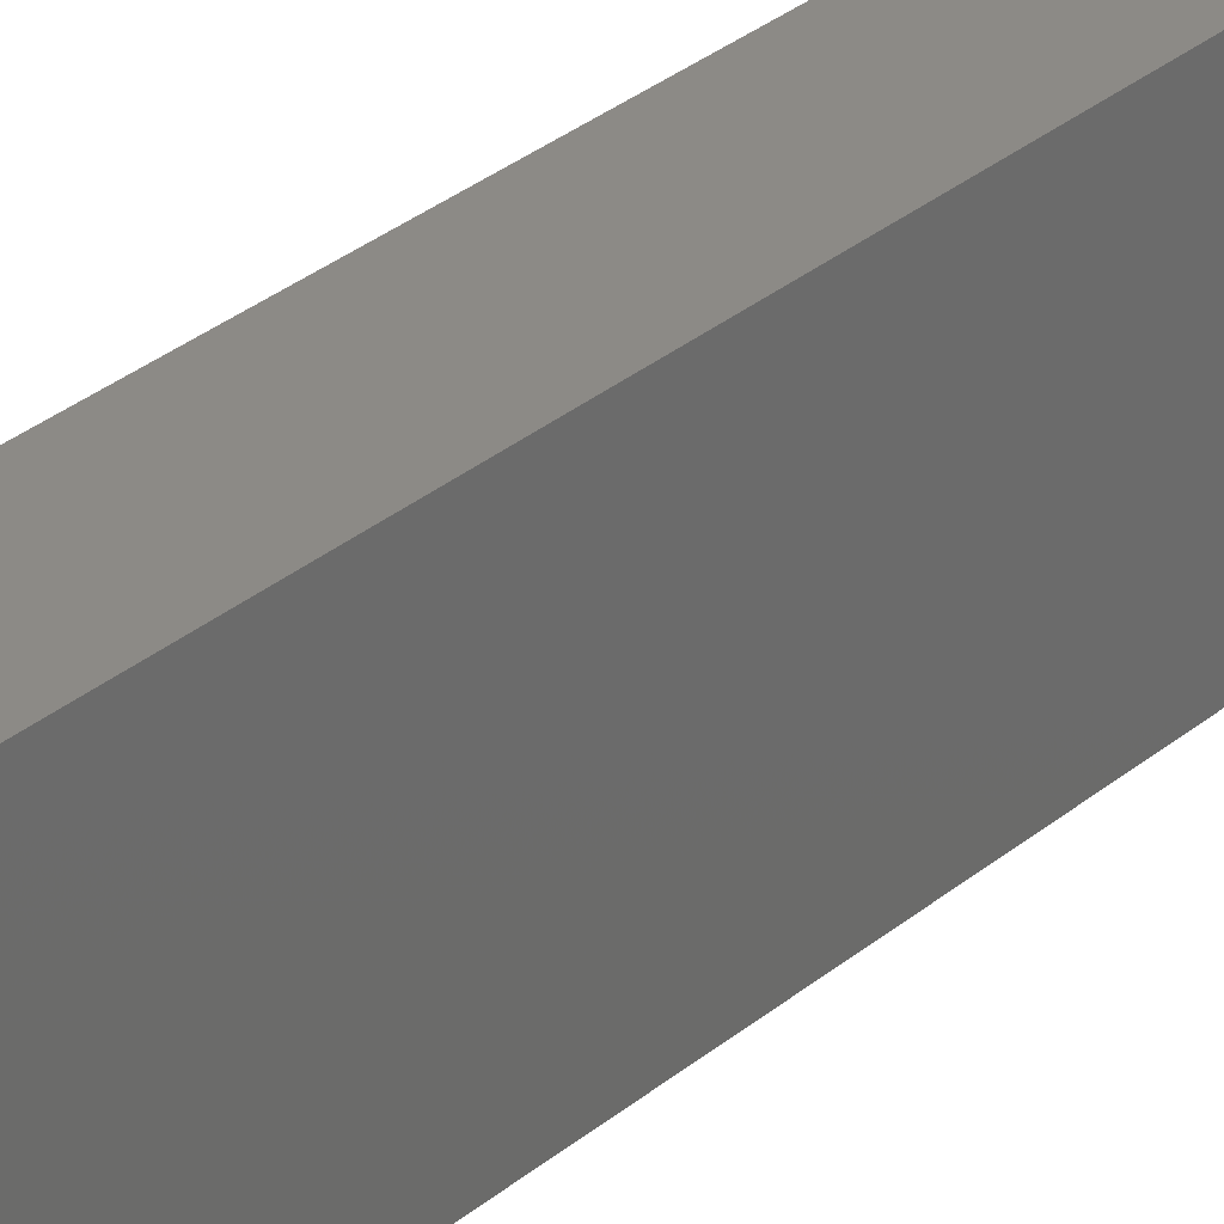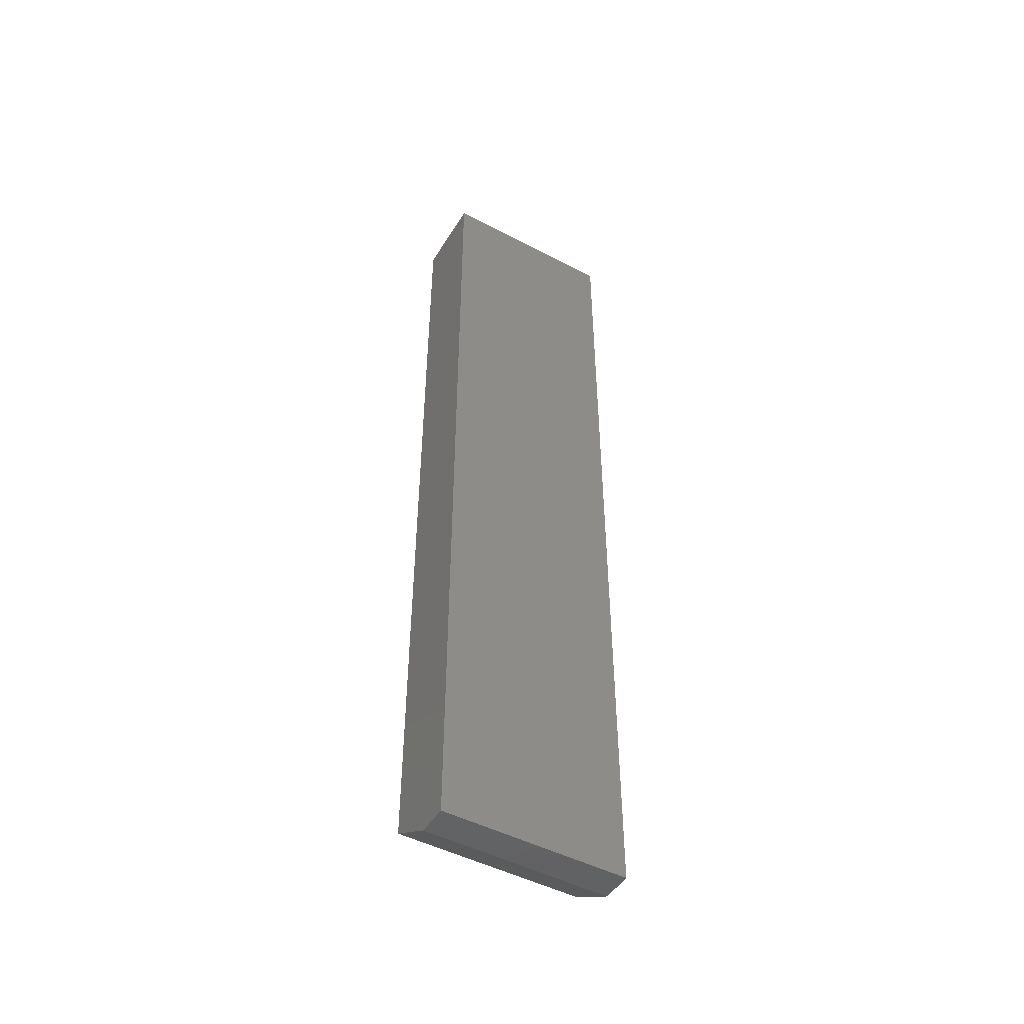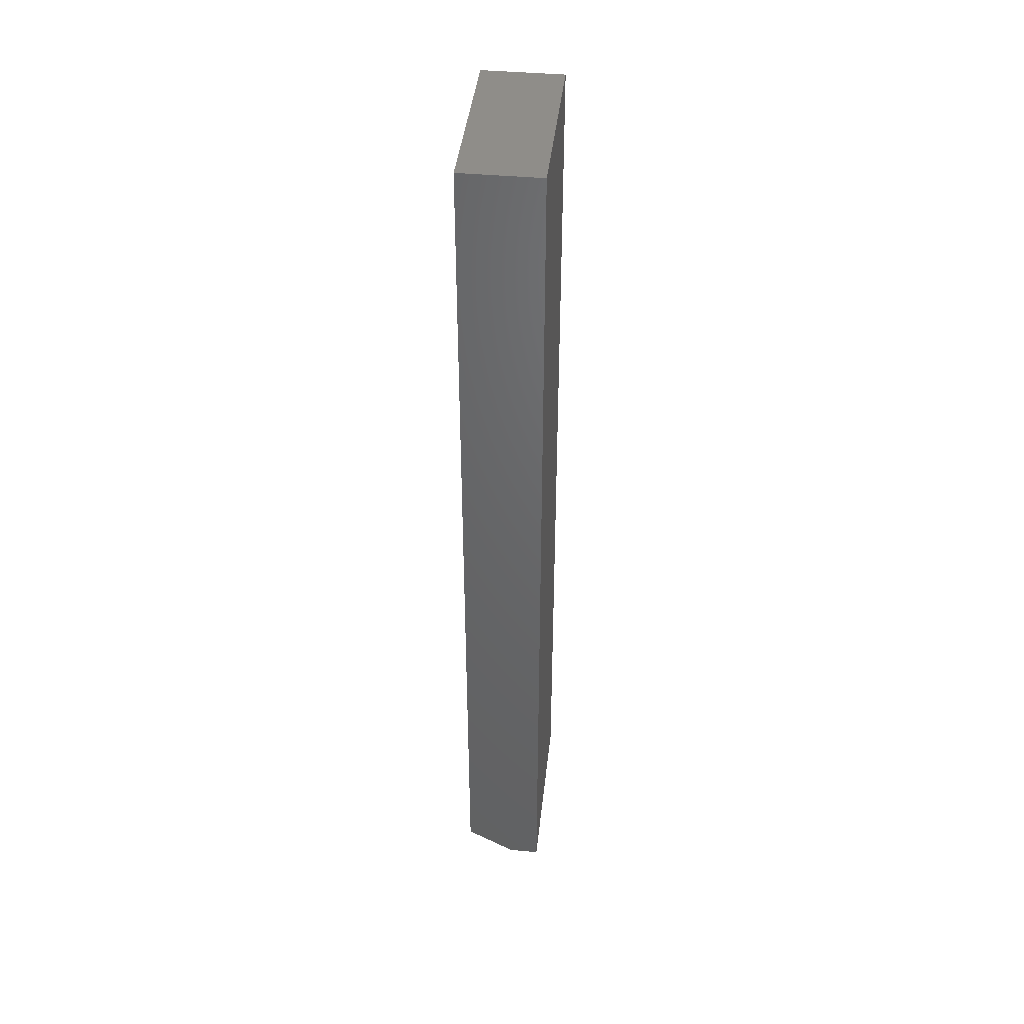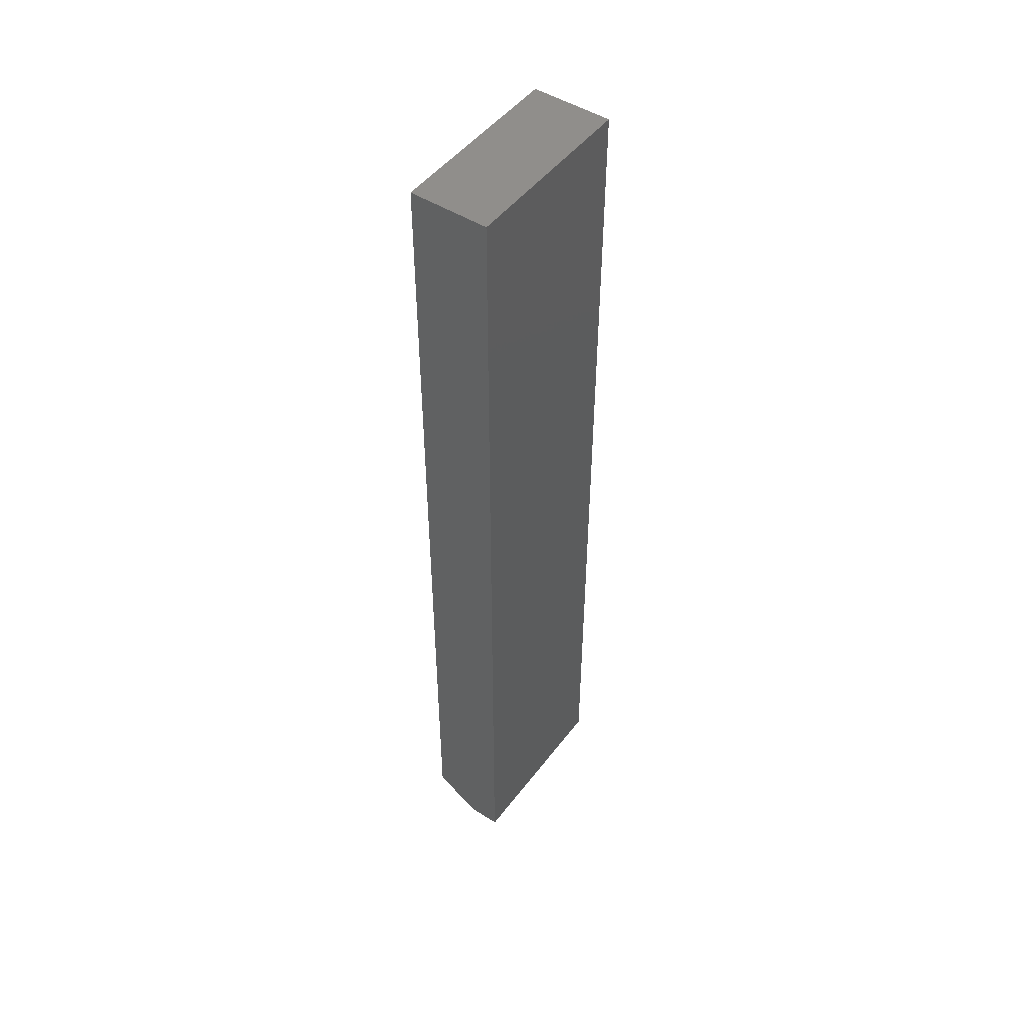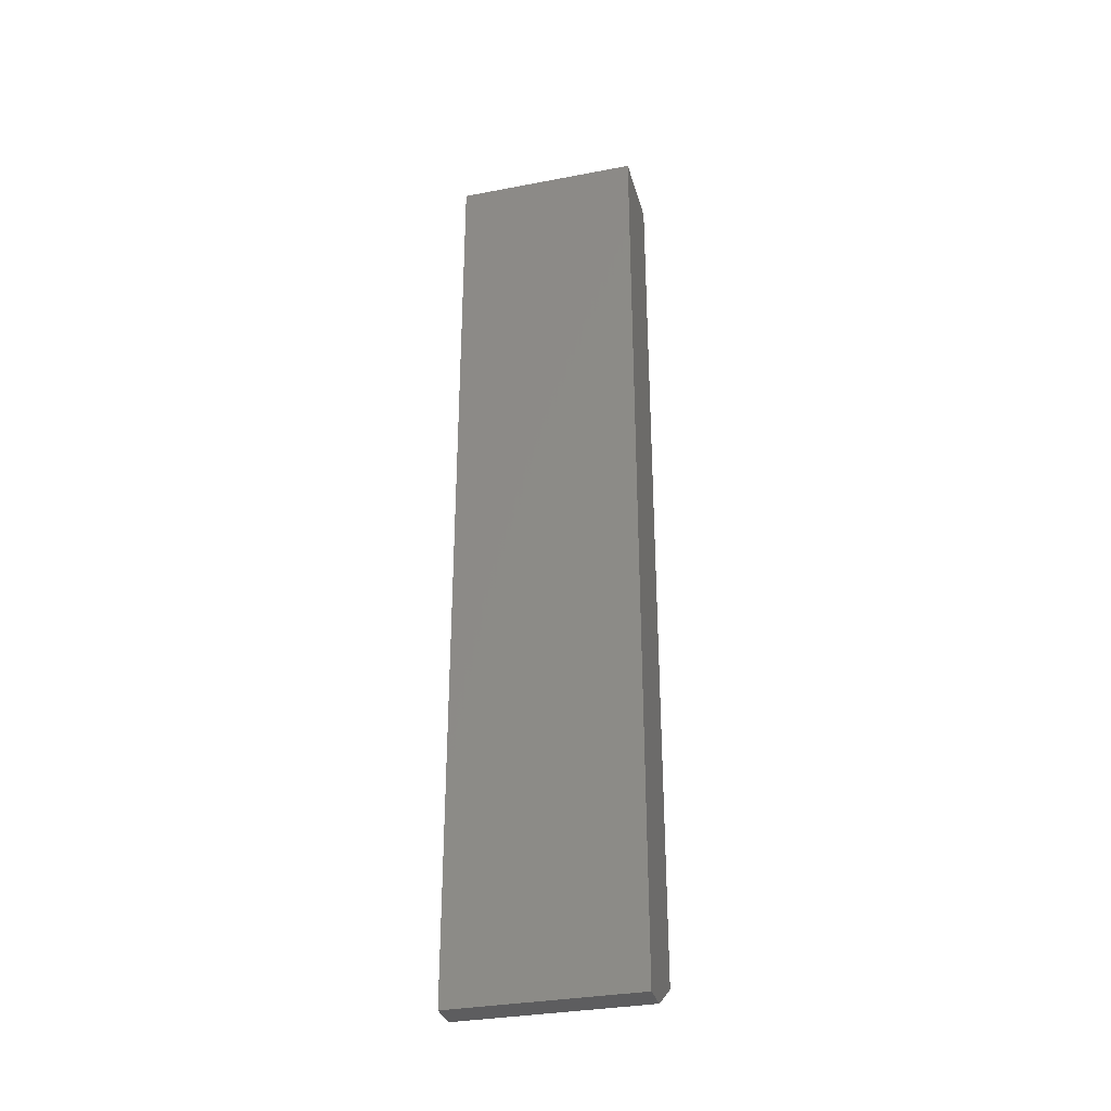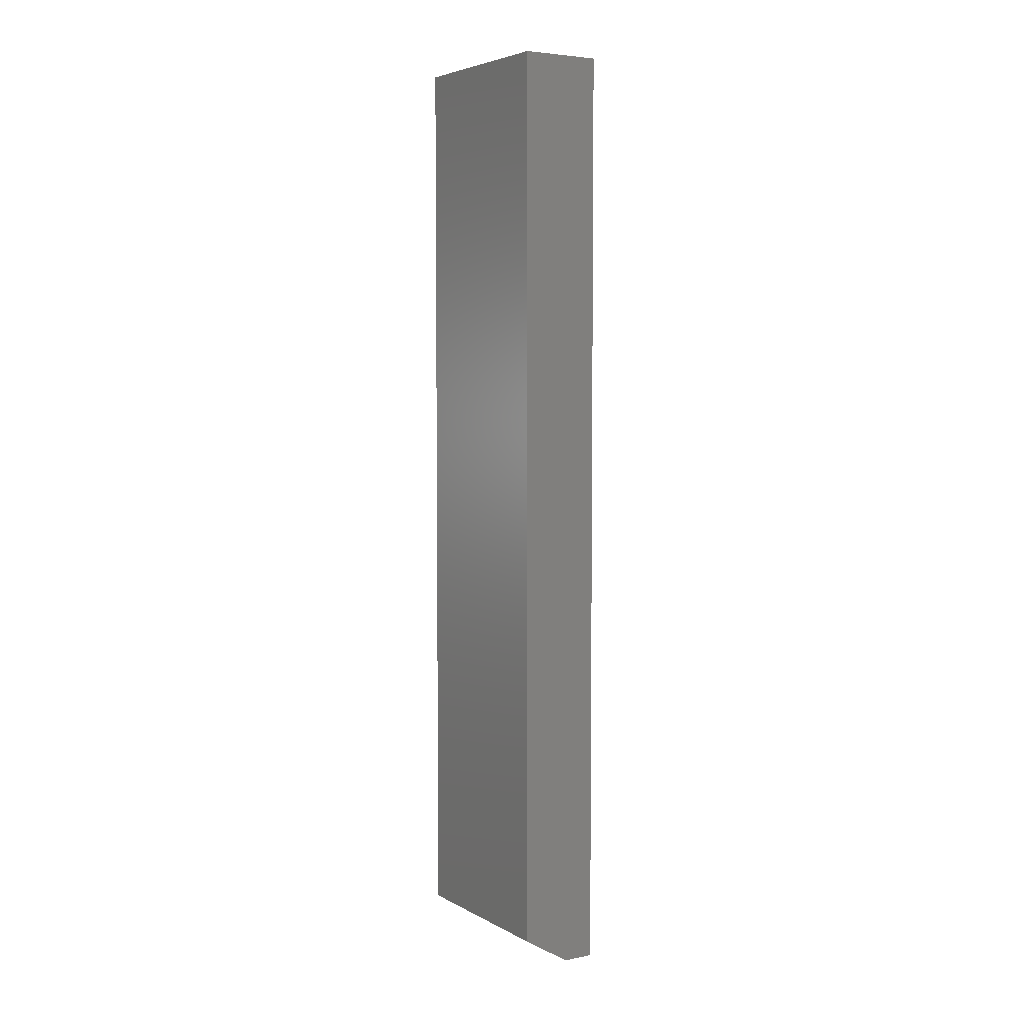
<metadata>
{"format":"stl","ext":"stl","renderer":"f3d","projection":"perspective","resolution":1024,"background":"white","views":[{"elev":31.5,"azim":40.6,"up":"+Z"},{"elev":-48.3,"azim":59.6,"up":"+Y"},{"elev":41.9,"azim":6.3,"up":"+Y"},{"elev":48.4,"azim":35.5,"up":"+Y"},{"elev":-32.7,"azim":104.8,"up":"+Y"},{"elev":4.8,"azim":-32.1,"up":"+Y"}]}
</metadata>
<code>
# stl→obj: 10 verts, 16 faces
v 0.01562 -0.75 -0.1484
v 0.06563 -0.75 -0.1484
v 0.01562 -0.75 0.1484
v 0.06563 -0.75 0.1484
v -0.0625 0.75 0.1484
v -0.0625 0.75 -0.1484
v -0.0625 -0.7031 0.1484
v -0.0625 -0.7031 -0.1484
v 0.06563 0.75 0.1484
v 0.06563 0.75 -0.1484
f 1 2 3
f 3 2 4
f 5 6 7
f 7 6 8
f 9 5 4
f 4 5 7
f 4 7 3
f 6 10 8
f 8 10 2
f 8 2 1
f 1 3 8
f 8 3 7
f 6 5 10
f 10 5 9
f 10 9 2
f 2 9 4

</code>
